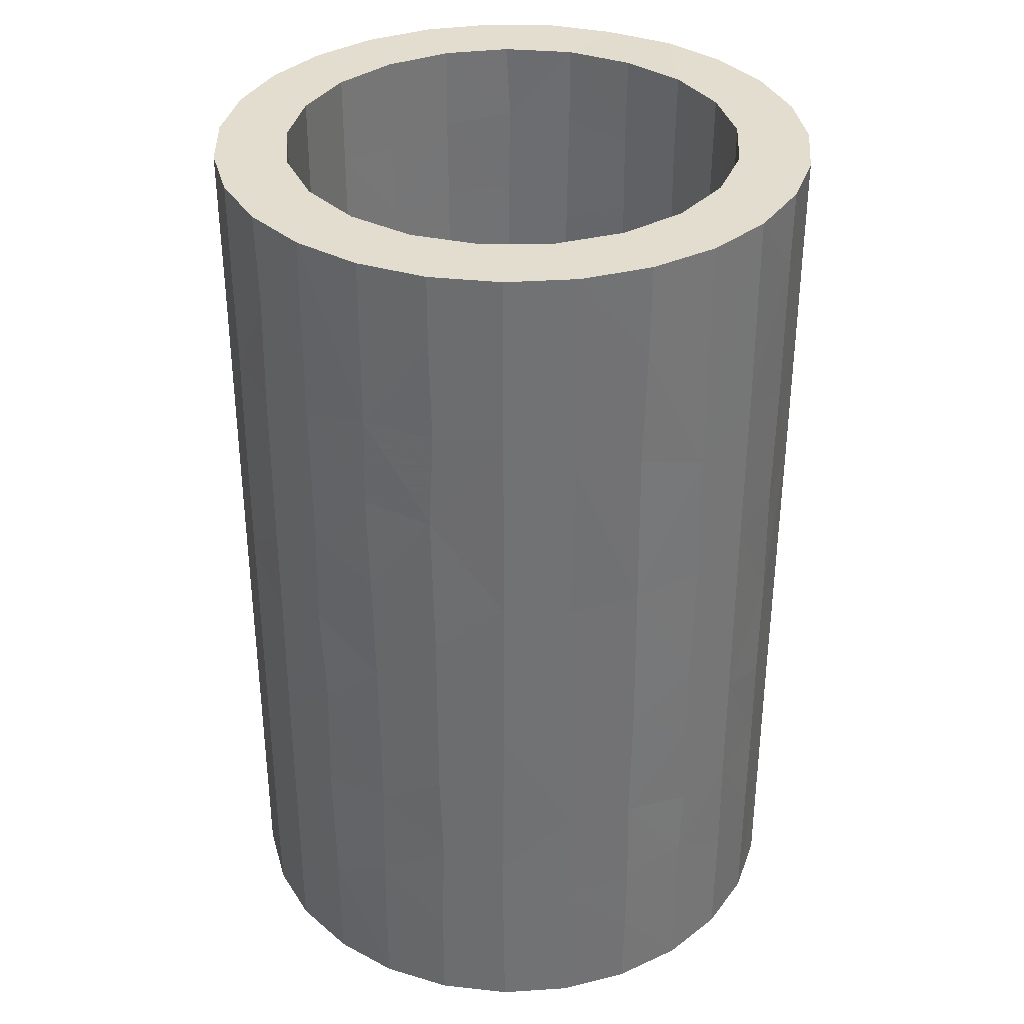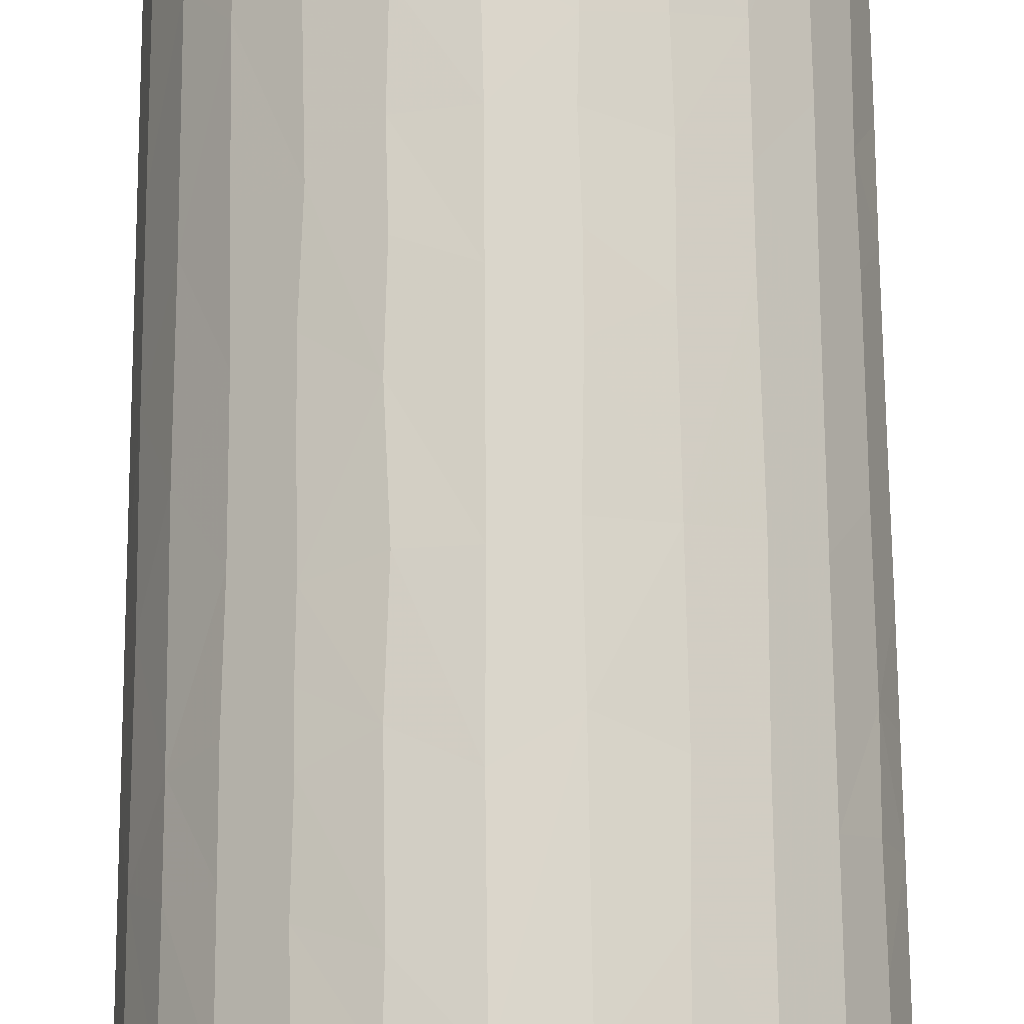
<metadata>
{"format":"obj","ext":"obj","renderer":"f3d","projection":"perspective","resolution":1024,"background":"white","views":[{"elev":34.9,"azim":131.7,"up":"+Z"},{"elev":74.3,"azim":-0.4,"up":"+Y"}]}
</metadata>
<code>
v -8.443 -0.9868 0
v -8.443 -0.9868 26
v -8.443 0.9868 0
v -8.443 0.9868 26
v -7.987 -2.907 0
v -7.947 -2.988 25.98
v -7.987 2.907 0
v -7.987 2.907 26
v -7.102 -4.671 0
v -7.102 -4.671 26
v -7.102 4.671 0
v -7.102 4.671 26
v -6.427 -0.9688 0
v -6.425 -0.9763 25.99
v -6.427 0.9688 0
v -6.427 0.9688 26
v -5.856 -2.82 0
v -5.856 -2.82 26
v -5.856 2.82 0
v -5.856 2.82 26
v -5.833 -6.183 0
v -5.831 -6.184 26
v -5.833 6.183 0
v -5.833 6.183 26
v -4.765 -4.421 0
v -4.71 -4.465 26
v -4.765 4.421 0
v -4.765 4.421 26
v -4.224 -7.372 1.332e-15
v -4.25 -7.361 26
v -4.25 7.361 0
v -4.25 7.361 26
v -3.25 -5.629 0
v -3.25 -5.629 26
v -3.25 5.629 0
v -3.25 5.629 26
v -2.438 -8.143 0
v -2.438 -8.143 26
v -2.438 8.143 0
v -2.501 8.116 26
v -1.446 -6.337 0
v -1.446 -6.337 26
v -1.446 6.337 0
v -1.446 6.337 26
v -0.4942 -8.486 0
v -0.4942 -8.486 26
v -0.4942 8.486 0
v -0.4942 8.486 26
v 0.4857 -6.482 0
v 0.4857 -6.482 26
v 0.4857 6.482 0
v 0.4857 6.482 26
v 1.476 -8.371 0
v 1.476 -8.371 26
v 1.476 8.371 0
v 1.476 8.371 26
v 2.375 -6.051 0
v 2.375 -6.051 26
v 2.375 6.051 0
v 2.375 6.051 26
v 3.287 -7.829 0
v 3.367 -7.805 26
v 3.413 7.778 0
v 3.342 7.812 26
v 4.053 -5.082 0
v 4.053 -5.082 26
v 4.053 5.082 0
v 4.053 5.082 26
v 5.076 -6.818 0
v 5.076 -6.818 26
v 5.076 6.818 0
v 5.076 6.818 26
v 5.371 -3.662 0
v 5.371 -3.662 26
v 5.371 3.662 0
v 5.371 3.662 26
v 6.211 -1.916 0
v 6.211 -1.916 26
v 6.211 1.916 0
v 6.211 1.916 26
v 6.5 0 0
v 6.5 0 26
v 6.511 -5.464 0
v 6.511 -5.464 26
v 6.511 5.464 0
v 6.511 5.464 26
v 7.62 -3.75 0
v 7.596 -3.815 26
v 7.596 3.815 0
v 7.596 3.815 26
v 8.271 -1.96 0
v 8.271 -1.96 26
v 8.271 1.96 0
v 8.271 1.96 26
v 8.492 0.06797 0
v 8.5 0 26
v -7.071 4.732 2.382
v -7.064 4.715 8.665
v -7.102 4.671 13.74
v -7.987 2.907 2.382
v -8.006 2.827 6.474
v -8.009 2.815 11.57
v -7.956 2.97 16.53
v -7.995 2.877 21.94
v -7.067 4.712 19.83
v -7.071 4.732 22.45
v -3.238 -5.639 2.382
v -3.29 -5.597 6.712
v -3.291 -5.597 11.61
v -3.302 -5.588 14.81
v -3.238 -5.639 18.9
v -3.238 -5.639 21.26
v -6.423 -0.9843 6.622
v -6.42 -0.9915 18.39
v -6.427 -0.9688 21.13
v -6.427 -1.007 23.35
v -6.427 0.9341 23.3
v 5.343 3.691 3.282
v 5.349 3.706 11.82
v 5.337 3.698 16.65
v 5.349 3.706 20.66
v 5.359 3.674 23.05
v 5.371 3.662 6.626
v 5.371 3.662 8.986
v 6.492 0.05367 4.408
v 6.5 2.138e-16 7.101
v 6.492 0.04999 11.24
v 6.499 -0.009355 15.38
v 6.5 0 19.35
v 6.5 4.441e-16 21.26
v 3.367 7.805 23.38
v 5.076 6.818 4.151
v 5.076 6.818 7.4
v 5.076 6.818 9.76
v 5.148 6.75 15.32
v 5.076 6.818 20.09
v 5.076 6.818 22.75
v -0.4841 -8.485 22.73
v 8.497 -0.02247 7.259
v 3.367 7.805 2.382
v 3.353 7.809 4.459
v 3.413 7.778 7.248
v 3.367 7.805 10.7
v 3.404 7.783 15.45
v 3.445 7.76 20.08
v -3.3 5.589 21.06
v 1.377 -8.377 22.85
v 1.502 -8.363 3.864
v 1.476 -8.371 10.73
v 1.566 -8.344 20.15
v 1.476 -8.371 7.101
v 1.556 -8.347 15.74
v 6.511 -5.464 3.213
v 6.511 -5.464 7.932
v 8.509 0.07304 3.635
v 7.596 3.815 23.94
v 8.265 1.976 4.535
v 8.24 2.046 7.553
v 8.251 2.016 12.4
v 8.271 1.96 15.68
v 8.28 1.88 18.5
v 8.271 1.96 21.17
v -8.443 0.9868 4.544
v -8.443 0.9868 6.904
v -8.443 0.9868 11.62
v -8.443 0.9868 14.83
v -8.443 0.9868 20.02
v -3.29 5.598 4.638
v -3.25 5.629 6.805
v -3.224 5.639 11.6
v -3.184 5.655 16.71
v 6.211 -1.916 20.02
v -8.443 -0.9868 16.62
v -8.443 -0.9567 19.64
v -8.443 -0.9868 22.47
v -3.219 -5.641 23.62
v -1.446 -6.337 4.393
v -1.446 -6.337 7.181
v -1.446 -6.337 10.88
v -1.446 -6.337 14.22
v -1.446 -6.337 18.49
v -1.471 -6.327 20.98
v -1.446 -6.337 23.21
v 5.371 -3.662 4.161
v 5.371 -3.662 8.4
v 5.371 -3.662 11.82
v 5.371 -3.662 15.96
v 5.329 -3.706 18.54
v 5.371 -3.662 20.68
v 5.371 -3.662 23.04
v -6.409 1.028 2.739
v -6.427 0.9344 5.956
v -6.427 0.9313 8.812
v -6.427 0.9688 11.79
v -6.427 0.9688 14.32
v -6.427 0.9688 20.8
v 4.053 5.082 4.368
v 4.053 5.082 7.568
v 4.053 5.082 9.928
v 4.069 5.065 13.68
v 4.1 5.031 18.09
v 4.053 5.082 20.88
v 4.053 5.082 23.24
v -4.28 7.339 18.6
v -4.25 7.361 20.33
v -4.25 7.361 16.53
v -4.318 7.31 23.23
v -2.438 8.143 3.839
v -2.502 8.115 6.845
v -2.438 8.143 9.461
v -2.527 8.105 12.48
v -2.366 8.156 16.03
v -2.498 8.117 19.53
v -2.438 8.143 23.87
v -4.25 -7.361 2.524
v -2.438 -8.143 8.185
v -2.384 -8.152 3.216
v -2.459 -8.134 5.602
v 2.375 6.051 2.506
v 2.375 6.051 5.898
v 2.375 6.051 8.933
v 2.342 6.058 11.62
v -4.765 4.421 2.382
v -5.892 2.768 2.382
v -5.872 2.768 6.618
v -5.892 2.768 9.669
v -5.892 2.768 14.39
v -5.856 2.82 19.25
v -5.867 2.785 22.56
v 7.596 -3.815 2.059
v 7.598 -3.808 6.84
v 7.596 -3.815 10.31
v 7.59 -3.824 14.09
v 7.596 -3.815 17.92
v 7.616 -3.759 20.39
v 7.596 -3.815 23.32
v 8.262 -1.984 9.185
v 8.271 -1.96 2.994
v 8.271 -1.96 12.59
v 8.264 -1.979 15.47
v -4.32 7.309 11.23
v -4.296 7.327 13.6
v -4.314 7.314 3.127
v -4.191 7.387 8.029
v 0.4857 -6.482 7.282
v 0.4857 -6.482 9.461
v 0.4857 -6.482 13.46
v 0.4601 -6.48 17.64
v -2.438 -8.143 12.9
v -2.438 -8.143 15.26
v -2.467 -8.13 18.56
v -2.503 -8.115 21.82
v -5.886 6.12 3.822
v 6.547 5.41 5.465
v -7.06 -4.72 4.742
v -7.06 -4.72 10.66
v -7.067 -4.712 16.91
v 6.511 -5.464 10.4
v 6.511 -5.464 15.01
v 6.488 -5.485 17.9
v 6.562 -5.387 21.6
v -4.25 -7.361 7.543
v -4.25 -7.361 12.25
v -4.232 -7.369 16.54
v -4.25 -7.361 19.69
v -4.25 -7.361 22.54
v 2.375 -6.051 22.41
v 4.053 -5.082 4.606
v 4.097 -5.034 6.905
v 4.089 -5.042 9.344
v 4.097 -5.034 12.31
v 4.04 -5.089 15.98
v 4.053 -5.082 18.76
v 4.053 -5.082 21.12
v 4.053 -5.082 23.49
v -0.5559 -8.475 4.386
v -0.4022 -8.48 7.797
v -0.5318 -8.479 11.56
v -0.4424 -8.483 15.77
v -0.4942 -8.486 18.9
v 6.211 1.916 21.26
v -0.5588 8.474 3.521
v -0.4942 8.486 6.762
v -0.4961 8.485 10.2
v 3.452 -7.756 2.401
v 3.418 -7.775 6.709
v 3.367 -7.805 12.09
v 3.368 -7.804 16.06
v 3.287 -7.829 19.2
v 3.367 -7.805 23.62
v 5.076 -6.818 3.569
v 6.204 -1.932 5.696
v 6.21 -1.918 9.095
v 6.211 -1.916 12.08
v 6.211 -1.916 14.85
v -5.827 6.187 7.983
v -5.76 6.237 11.68
v -5.756 6.24 15.92
v -5.833 6.183 19.43
v -5.833 6.183 22.31
v 8.49 0.08358 10.72
v 8.489 -0.094 13.65
v 8.493 -0.05575 20.71
v 8.499 -0.004579 16.55
v -1.455 6.334 22.46
v 0.4857 6.482 2.363
v 0.4857 6.482 4.742
v 0.5289 6.472 8.719
v 0.4857 6.482 13.27
v 0.4857 6.482 15.81
v -1.515 6.31 2.352
v -1.446 6.337 6.974
v -1.446 6.337 9.461
v -1.458 6.333 13.96
v -1.48 6.324 19.44
v -0.4942 8.486 16.03
v -0.5319 8.479 20.44
v -5.833 -6.183 5.825
v -5.833 -6.183 9.461
v -5.833 -6.183 12.62
v -5.769 -6.23 16.3
v -5.877 -6.131 19.81
v -5.833 -6.183 23.4
v -4.765 -4.421 4.742
v -4.765 -4.421 7.101
v -4.762 -4.424 9.843
v -4.73 -4.449 13
v -5.851 -2.827 1.647
v -5.856 -2.82 23.74
v -5.856 -2.82 4.638
v -5.856 -2.82 6.997
v -5.856 -2.82 10.05
v -5.856 -2.82 14.08
v -5.835 -2.852 20.3
v -7.987 -2.907 23.86
v -7.116 -4.642 8.335
v -7.987 -2.907 21.72
v -7.078 -4.699 22.24
v -4.795 -4.377 23.87
v -4.765 -4.421 18.92
v -4.765 -4.421 21.26
v 2.411 -6.03 4.765
v 2.375 -6.051 8.134
v 2.375 -6.051 12.85
v 2.375 -6.051 17.97
v -6.422 -0.9855 4.457
v -6.427 -0.9377 10.22
v -6.422 -0.9855 13.89
v -6.427 -0.9091 2.009
v -4.737 4.462 22.21
v -4.765 4.421 6.861
v -4.765 4.421 10.32
v -4.765 4.421 15.04
v -4.786 4.391 17.86
v 6.211 1.916 2.382
v 6.217 1.874 6.223
v 6.221 1.85 9.768
v 6.218 1.87 13.53
v 6.182 1.976 16.56
v 6.211 1.916 19.16
v 1.507 6.249 17.28
v 2.375 6.051 15.34
v 2.375 6.051 19.06
v 2.375 6.051 22.9
v 0.4857 -6.482 21.35
v 0.4857 -6.482 23.45
v 7.596 3.815 2.818
v 7.551 3.883 5.89
v 7.596 3.815 8.737
v 7.596 3.815 13.99
v 7.625 3.734 18.28
v 7.564 3.864 21.08
v 8.271 -1.96 18.01
v 8.271 -1.96 20.28
v 8.282 -1.864 23.28
v 6.511 5.464 15.49
v 6.511 5.464 21.26
v 6.511 5.464 10.63
v 0.4246 6.477 22.41
v 1.476 8.371 4.684
v 1.403 8.375 6.776
v 1.476 8.371 9.403
v 1.476 8.371 11.76
v 1.381 8.376 15.43
v 1.43 8.374 19.28
v -8.436 -1.016 3.071
v -8.428 -1.049 6.153
v -8.443 -0.9868 9.461
v -8.437 -1.01 12.01
v -7.999 -2.859 2.635
v -7.987 -2.907 5.038
v -7.992 -2.886 8.051
v -7.987 -2.907 11.82
v -7.952 -2.977 18.02
v 5.076 -6.818 7.101
v 5.076 -6.818 11.67
v 5.049 -6.834 16.51
v 5.03 -6.845 21.22
f 1 3 15
f 1 386 3
f 1 13 5
f 1 5 390
f 1 15 13
f 1 390 386
f 2 16 4
f 2 4 175
f 2 6 14
f 2 335 6
f 2 14 16
f 2 175 335
f 3 7 15
f 3 100 7
f 3 163 100
f 3 386 163
f 4 16 8
f 4 8 104
f 4 104 167
f 4 167 175
f 5 17 9
f 5 9 390
f 5 13 17
f 6 10 18
f 6 338 10
f 6 18 14
f 6 335 338
f 7 11 19
f 7 100 11
f 7 19 15
f 8 20 12
f 8 12 104
f 8 16 20
f 9 17 25
f 9 25 21
f 9 21 255
f 9 255 390
f 10 26 18
f 10 22 26
f 10 323 22
f 10 338 323
f 11 27 19
f 11 23 27
f 11 97 23
f 11 100 97
f 12 20 28
f 12 28 24
f 12 24 106
f 12 106 104
f 13 15 349
f 13 328 17
f 13 349 328
f 14 116 16
f 14 18 116
f 15 19 191
f 15 191 349
f 16 117 20
f 16 116 117
f 17 328 25
f 18 26 339
f 18 329 116
f 18 339 329
f 19 27 224
f 19 224 191
f 20 350 28
f 20 117 229
f 20 229 350
f 21 25 33
f 21 33 29
f 21 29 215
f 21 215 318
f 21 318 255
f 22 34 26
f 22 30 34
f 22 323 30
f 23 35 27
f 23 31 35
f 23 243 31
f 23 97 253
f 23 253 243
f 24 28 36
f 24 36 32
f 24 32 207
f 24 300 106
f 24 207 300
f 25 107 33
f 25 324 107
f 25 328 324
f 26 34 339
f 27 35 223
f 27 223 224
f 28 146 36
f 28 350 146
f 29 33 37
f 29 37 215
f 30 38 34
f 30 266 38
f 30 323 266
f 31 39 35
f 31 243 39
f 32 36 40
f 32 40 207
f 33 41 37
f 33 107 41
f 34 38 42
f 34 42 176
f 34 176 339
f 35 39 43
f 35 43 311
f 35 168 223
f 35 311 168
f 36 44 40
f 36 146 44
f 37 41 45
f 37 45 217
f 37 217 215
f 38 46 42
f 38 138 46
f 38 252 138
f 38 266 252
f 39 47 43
f 39 208 47
f 39 243 208
f 40 44 48
f 40 48 214
f 40 214 207
f 41 49 45
f 41 177 49
f 41 107 177
f 42 46 50
f 42 50 183
f 42 183 176
f 43 47 51
f 43 51 306
f 43 306 311
f 44 52 48
f 44 305 52
f 44 146 305
f 45 49 53
f 45 53 148
f 45 148 276
f 45 276 217
f 46 54 50
f 46 147 54
f 46 138 147
f 47 55 51
f 47 380 55
f 47 208 282
f 47 282 380
f 48 52 56
f 48 56 385
f 48 317 214
f 48 385 317
f 49 57 53
f 49 342 57
f 49 177 245
f 49 245 342
f 50 54 58
f 50 58 366
f 50 366 183
f 51 55 59
f 51 59 219
f 51 219 306
f 52 60 56
f 52 379 60
f 52 305 379
f 53 57 61
f 53 61 285
f 53 285 148
f 54 62 58
f 54 290 62
f 54 147 290
f 55 63 59
f 55 140 63
f 55 380 140
f 56 60 64
f 56 64 131
f 56 131 385
f 57 69 61
f 57 65 69
f 57 342 65
f 58 62 70
f 58 70 66
f 58 66 275
f 58 275 267
f 58 267 366
f 59 63 71
f 59 71 67
f 59 67 197
f 59 197 219
f 60 72 64
f 60 68 72
f 60 203 68
f 60 364 203
f 60 379 364
f 61 69 285
f 62 290 70
f 63 140 71
f 64 72 131
f 65 83 69
f 65 73 83
f 65 268 73
f 65 342 268
f 66 70 84
f 66 84 74
f 66 74 190
f 66 190 275
f 67 71 85
f 67 85 75
f 67 75 118
f 67 118 197
f 68 86 72
f 68 76 86
f 68 122 76
f 68 203 122
f 69 83 291
f 69 291 285
f 70 398 84
f 70 290 398
f 71 132 85
f 71 140 132
f 72 86 137
f 72 137 131
f 73 77 87
f 73 184 77
f 73 87 83
f 73 268 184
f 74 88 78
f 74 78 190
f 74 84 88
f 75 89 79
f 75 79 355
f 75 85 89
f 75 355 118
f 76 80 90
f 76 122 80
f 76 90 86
f 77 81 91
f 77 125 81
f 77 91 87
f 77 292 125
f 77 184 292
f 78 92 82
f 78 82 130
f 78 88 92
f 78 130 172
f 78 172 190
f 79 93 81
f 79 81 355
f 79 89 93
f 80 82 94
f 80 130 82
f 80 94 90
f 80 122 281
f 80 281 130
f 81 95 91
f 81 93 95
f 81 125 355
f 82 92 96
f 82 96 94
f 83 87 230
f 83 230 153
f 83 153 291
f 84 236 88
f 84 261 236
f 84 398 261
f 85 367 89
f 85 132 254
f 85 254 367
f 86 90 156
f 86 377 137
f 86 156 377
f 87 91 230
f 88 375 92
f 88 236 375
f 89 367 93
f 90 94 156
f 91 95 238
f 91 238 230
f 92 375 96
f 93 155 95
f 93 157 155
f 93 367 157
f 94 96 162
f 94 162 156
f 95 155 238
f 96 303 162
f 96 375 303
f 97 101 98
f 97 98 253
f 97 100 101
f 98 102 99
f 98 99 297
f 98 101 102
f 98 296 253
f 98 297 296
f 99 102 103
f 99 103 105
f 99 105 298
f 99 298 297
f 100 163 101
f 101 164 102
f 101 163 164
f 102 166 103
f 102 164 165
f 102 165 166
f 103 104 105
f 103 167 104
f 103 166 167
f 104 106 105
f 105 106 300
f 105 299 298
f 105 300 299
f 107 108 177
f 107 324 108
f 108 109 179
f 108 326 109
f 108 178 177
f 108 179 178
f 108 324 325
f 108 325 326
f 109 110 180
f 109 327 110
f 109 180 179
f 109 326 327
f 110 111 181
f 110 340 111
f 110 181 180
f 110 327 340
f 111 112 182
f 111 341 112
f 111 182 181
f 111 340 341
f 112 176 182
f 112 341 176
f 113 192 193
f 113 346 192
f 113 193 347
f 113 331 330
f 113 330 346
f 113 332 331
f 113 347 332
f 114 196 115
f 114 115 334
f 114 195 196
f 114 348 195
f 114 334 333
f 114 333 348
f 115 117 116
f 115 116 334
f 115 196 117
f 116 329 334
f 117 196 229
f 118 123 197
f 118 356 123
f 118 355 356
f 119 120 200
f 119 358 120
f 119 199 124
f 119 124 357
f 119 200 199
f 119 357 358
f 120 121 201
f 120 360 121
f 120 201 200
f 120 358 359
f 120 359 360
f 121 122 202
f 121 281 122
f 121 202 201
f 121 360 281
f 122 203 202
f 123 124 198
f 123 356 124
f 123 198 197
f 124 199 198
f 124 356 357
f 125 292 126
f 125 126 356
f 125 356 355
f 126 293 127
f 126 127 357
f 126 292 293
f 126 357 356
f 127 294 128
f 127 128 358
f 127 293 294
f 127 358 357
f 128 172 129
f 128 129 360
f 128 295 172
f 128 294 295
f 128 359 358
f 128 360 359
f 129 172 130
f 129 130 360
f 130 281 360
f 131 137 145
f 131 145 385
f 132 142 133
f 132 133 254
f 132 140 141
f 132 141 142
f 133 142 134
f 133 134 378
f 133 378 254
f 134 144 135
f 134 135 378
f 134 142 143
f 134 143 144
f 135 144 136
f 135 136 376
f 135 376 378
f 136 145 137
f 136 137 377
f 136 144 145
f 136 377 376
f 138 280 147
f 138 252 280
f 139 155 157
f 139 238 155
f 139 157 158
f 139 158 301
f 139 237 238
f 139 301 237
f 140 380 141
f 141 380 142
f 142 382 143
f 142 380 381
f 142 381 382
f 143 383 144
f 143 382 383
f 144 385 145
f 144 383 384
f 144 384 385
f 146 171 315
f 146 354 171
f 146 315 305
f 146 350 354
f 147 280 150
f 147 150 290
f 148 151 277
f 148 286 151
f 148 277 276
f 148 285 286
f 149 277 151
f 149 151 287
f 149 152 278
f 149 287 152
f 149 278 277
f 150 280 152
f 150 152 289
f 150 289 290
f 151 286 287
f 152 279 278
f 152 280 279
f 152 287 288
f 152 288 289
f 153 231 154
f 153 154 395
f 153 230 231
f 153 395 291
f 154 231 258
f 154 258 395
f 156 162 372
f 156 372 377
f 157 368 158
f 157 367 368
f 158 159 301
f 158 369 159
f 158 368 369
f 159 160 304
f 159 370 160
f 159 302 301
f 159 304 302
f 159 369 370
f 160 161 304
f 160 371 161
f 160 370 371
f 161 162 303
f 161 371 162
f 161 303 304
f 162 371 372
f 163 387 164
f 163 386 387
f 164 388 165
f 164 387 388
f 165 389 166
f 165 388 389
f 166 173 167
f 166 389 173
f 167 173 174
f 167 174 175
f 168 312 169
f 168 169 351
f 168 351 223
f 168 311 312
f 169 312 170
f 169 170 351
f 170 314 171
f 170 171 353
f 170 312 313
f 170 313 314
f 170 352 351
f 170 353 352
f 171 314 315
f 171 354 353
f 172 187 188
f 172 295 187
f 172 188 189
f 172 189 190
f 173 394 174
f 173 389 393
f 173 393 394
f 174 337 175
f 174 394 337
f 175 337 335
f 176 183 182
f 176 341 339
f 177 178 245
f 178 179 246
f 178 246 245
f 179 180 247
f 179 247 246
f 180 181 248
f 180 248 247
f 181 182 365
f 181 365 248
f 182 183 366
f 182 366 365
f 184 269 185
f 184 185 292
f 184 268 269
f 185 270 186
f 185 186 293
f 185 269 270
f 185 293 292
f 186 271 187
f 186 187 295
f 186 270 271
f 186 294 293
f 186 295 294
f 187 272 188
f 187 271 272
f 188 273 189
f 188 272 273
f 189 274 190
f 189 273 274
f 190 274 275
f 191 225 192
f 191 192 346
f 191 224 225
f 191 346 349
f 192 225 193
f 193 226 194
f 193 194 347
f 193 225 226
f 194 227 195
f 194 195 348
f 194 226 227
f 194 348 347
f 195 228 196
f 195 227 228
f 196 228 229
f 197 198 220
f 197 220 219
f 198 199 221
f 198 221 220
f 199 200 222
f 199 222 221
f 200 201 362
f 200 362 222
f 201 202 363
f 201 363 362
f 202 203 364
f 202 364 363
f 204 205 213
f 204 299 205
f 204 213 206
f 204 206 298
f 204 298 299
f 205 207 214
f 205 299 207
f 205 214 213
f 206 212 211
f 206 211 242
f 206 213 212
f 206 242 298
f 207 299 300
f 208 243 209
f 208 209 283
f 208 283 282
f 209 244 210
f 209 210 284
f 209 243 244
f 209 284 283
f 210 244 211
f 210 211 284
f 211 212 316
f 211 241 242
f 211 244 241
f 211 316 284
f 212 213 317
f 212 317 316
f 213 214 317
f 215 217 218
f 215 218 262
f 215 262 318
f 216 262 218
f 216 218 277
f 216 249 263
f 216 278 249
f 216 263 262
f 216 277 278
f 217 276 218
f 218 276 277
f 219 220 307
f 219 307 306
f 220 221 308
f 220 308 307
f 221 222 308
f 222 309 308
f 222 362 309
f 223 351 224
f 224 351 225
f 225 352 226
f 225 351 352
f 226 352 227
f 227 354 228
f 227 352 353
f 227 353 354
f 228 350 229
f 228 354 350
f 230 238 231
f 231 237 232
f 231 232 258
f 231 238 237
f 232 239 233
f 232 233 258
f 232 237 239
f 233 240 234
f 233 234 260
f 233 239 240
f 233 259 258
f 233 260 259
f 234 235 260
f 234 373 235
f 234 240 373
f 235 236 261
f 235 375 236
f 235 261 260
f 235 373 374
f 235 374 375
f 237 302 239
f 237 301 302
f 239 302 240
f 240 302 304
f 240 304 373
f 241 297 242
f 241 244 297
f 242 297 298
f 243 253 244
f 244 253 296
f 244 296 297
f 245 246 343
f 245 343 342
f 246 247 344
f 246 344 343
f 247 248 345
f 247 345 344
f 248 365 345
f 249 250 263
f 249 279 250
f 249 278 279
f 250 251 264
f 250 279 251
f 250 264 263
f 251 252 265
f 251 280 252
f 251 265 264
f 251 279 280
f 252 266 265
f 254 368 367
f 254 369 368
f 254 378 369
f 255 318 336
f 255 336 392
f 255 391 390
f 255 392 391
f 256 320 257
f 256 257 393
f 256 319 320
f 256 336 319
f 256 393 336
f 257 320 321
f 257 321 322
f 257 322 338
f 257 338 394
f 257 394 393
f 258 259 396
f 258 396 395
f 259 260 397
f 259 397 396
f 260 261 398
f 260 398 397
f 262 263 319
f 262 319 318
f 263 264 321
f 263 320 319
f 263 321 320
f 264 265 321
f 265 266 322
f 265 322 321
f 266 323 322
f 267 275 274
f 267 274 345
f 267 345 365
f 267 365 366
f 268 342 269
f 269 343 270
f 269 342 343
f 270 343 271
f 271 344 272
f 271 343 344
f 272 345 273
f 272 344 345
f 273 345 274
f 282 283 380
f 283 284 382
f 283 381 380
f 283 382 381
f 284 316 383
f 284 383 382
f 285 291 286
f 286 396 287
f 286 291 395
f 286 395 396
f 287 397 288
f 287 396 397
f 288 397 289
f 289 398 290
f 289 397 398
f 303 373 304
f 303 374 373
f 303 375 374
f 305 315 379
f 306 307 311
f 307 308 312
f 307 312 311
f 308 309 313
f 308 313 312
f 309 310 314
f 309 361 310
f 309 314 313
f 309 362 361
f 310 315 314
f 310 379 315
f 310 361 379
f 316 317 385
f 316 384 383
f 316 385 384
f 318 319 336
f 322 323 338
f 324 330 325
f 324 328 330
f 325 331 326
f 325 330 331
f 326 332 327
f 326 331 332
f 327 332 333
f 327 333 340
f 328 349 330
f 329 339 334
f 330 349 346
f 332 348 333
f 332 347 348
f 333 334 340
f 334 339 341
f 334 341 340
f 335 337 338
f 336 393 392
f 337 394 338
f 361 362 363
f 361 363 379
f 363 364 379
f 369 378 370
f 370 376 371
f 370 378 376
f 371 377 372
f 371 376 377
f 386 391 387
f 386 390 391
f 387 392 388
f 387 391 392
f 388 392 389
f 389 392 393

</code>
